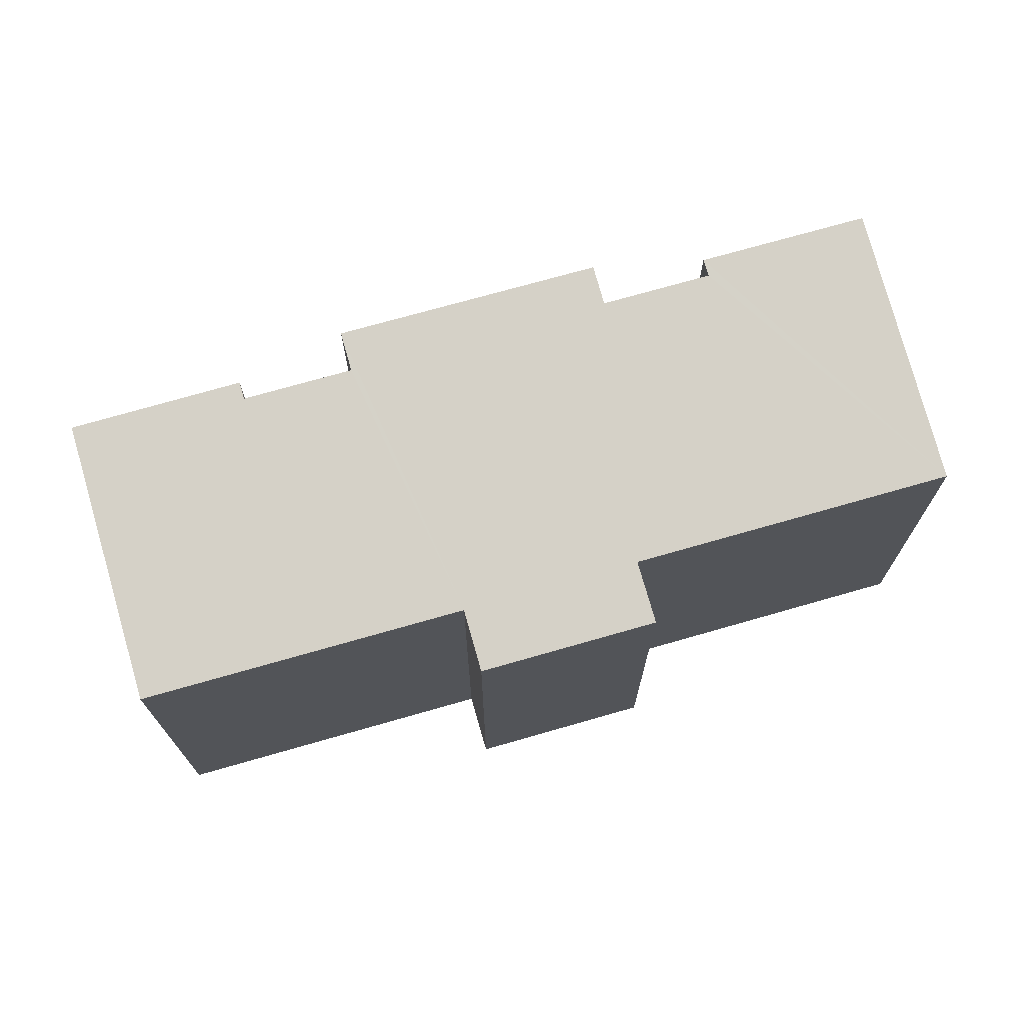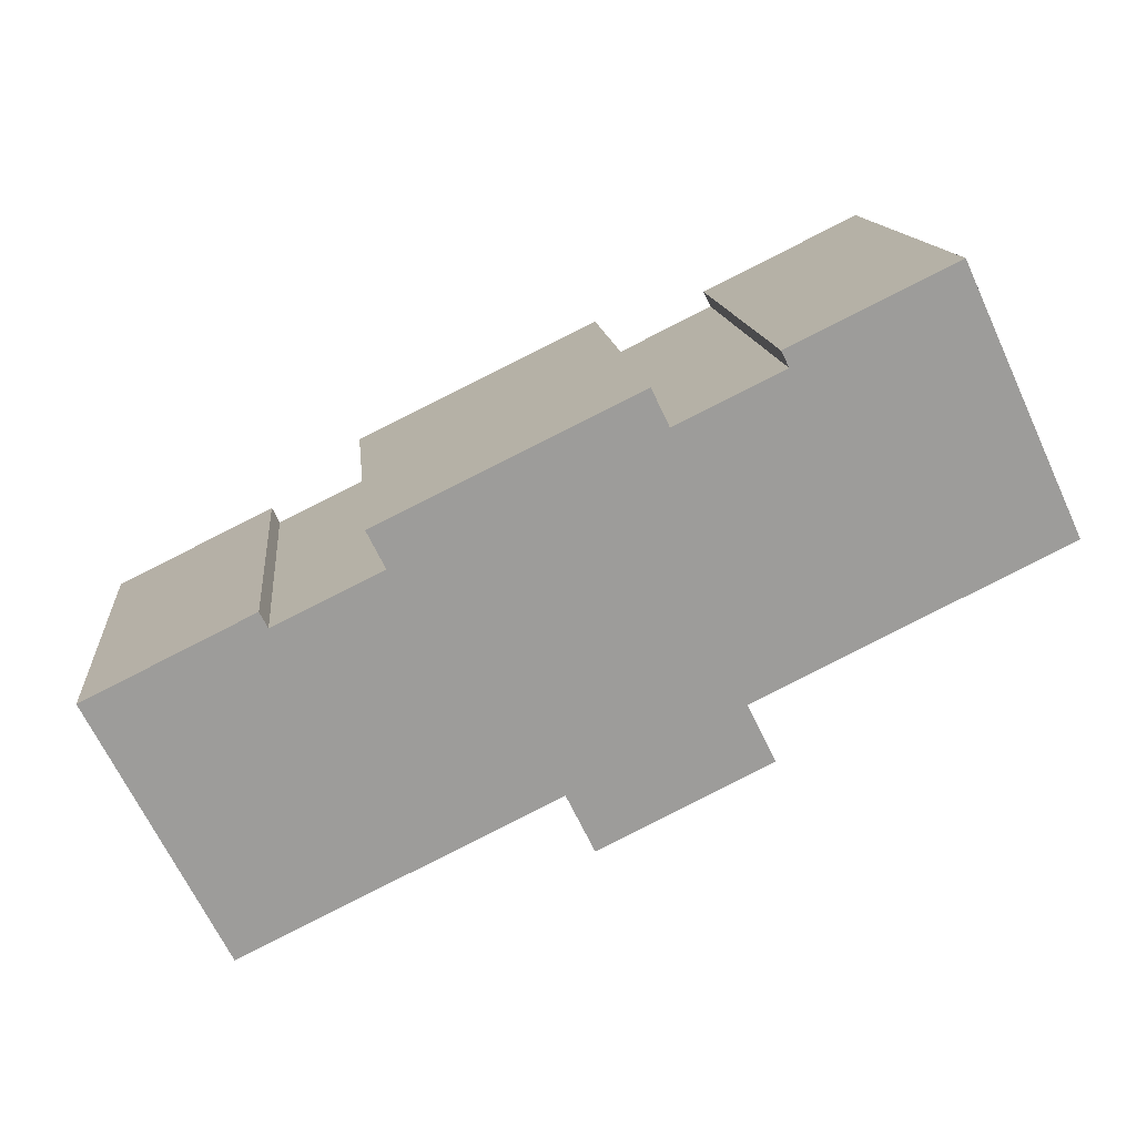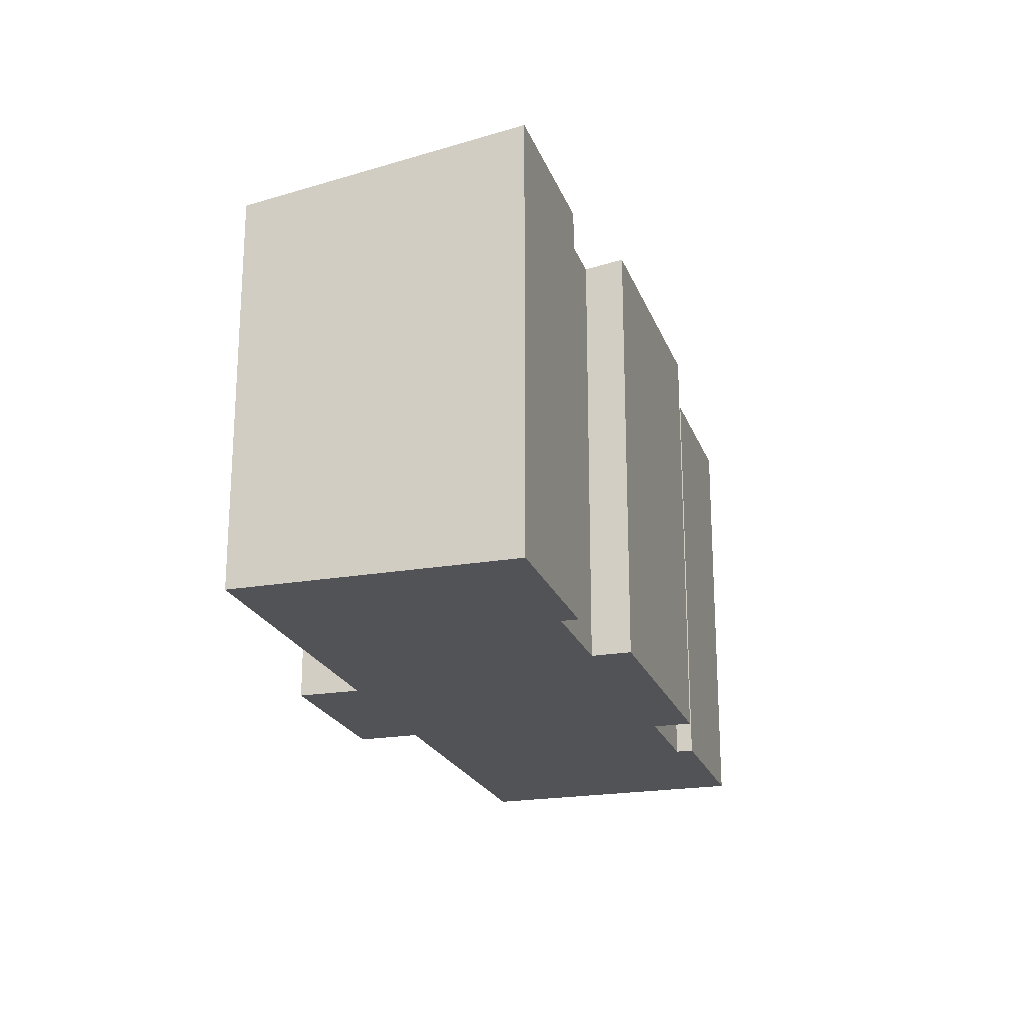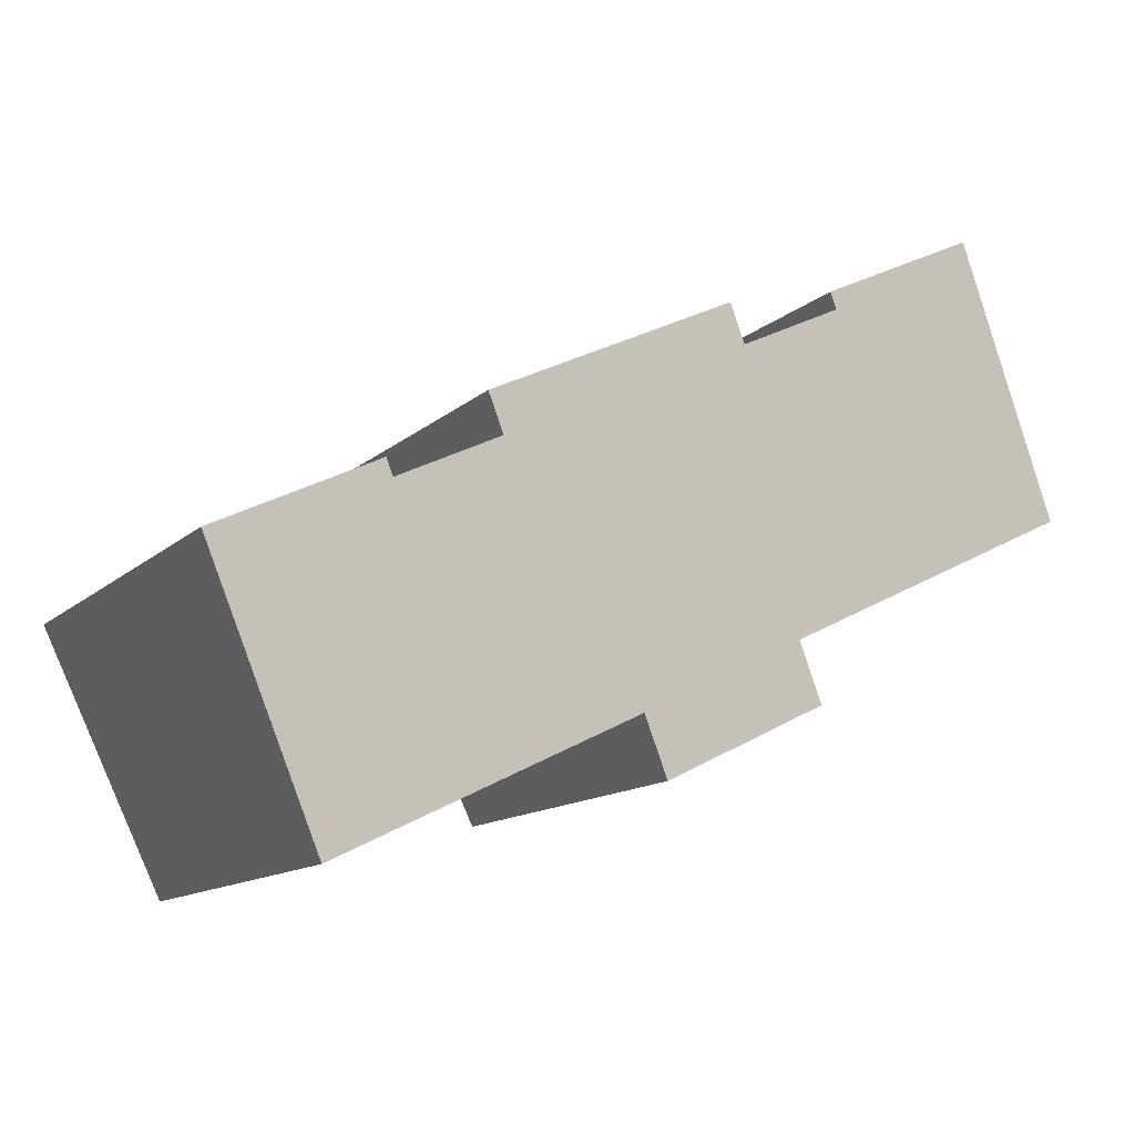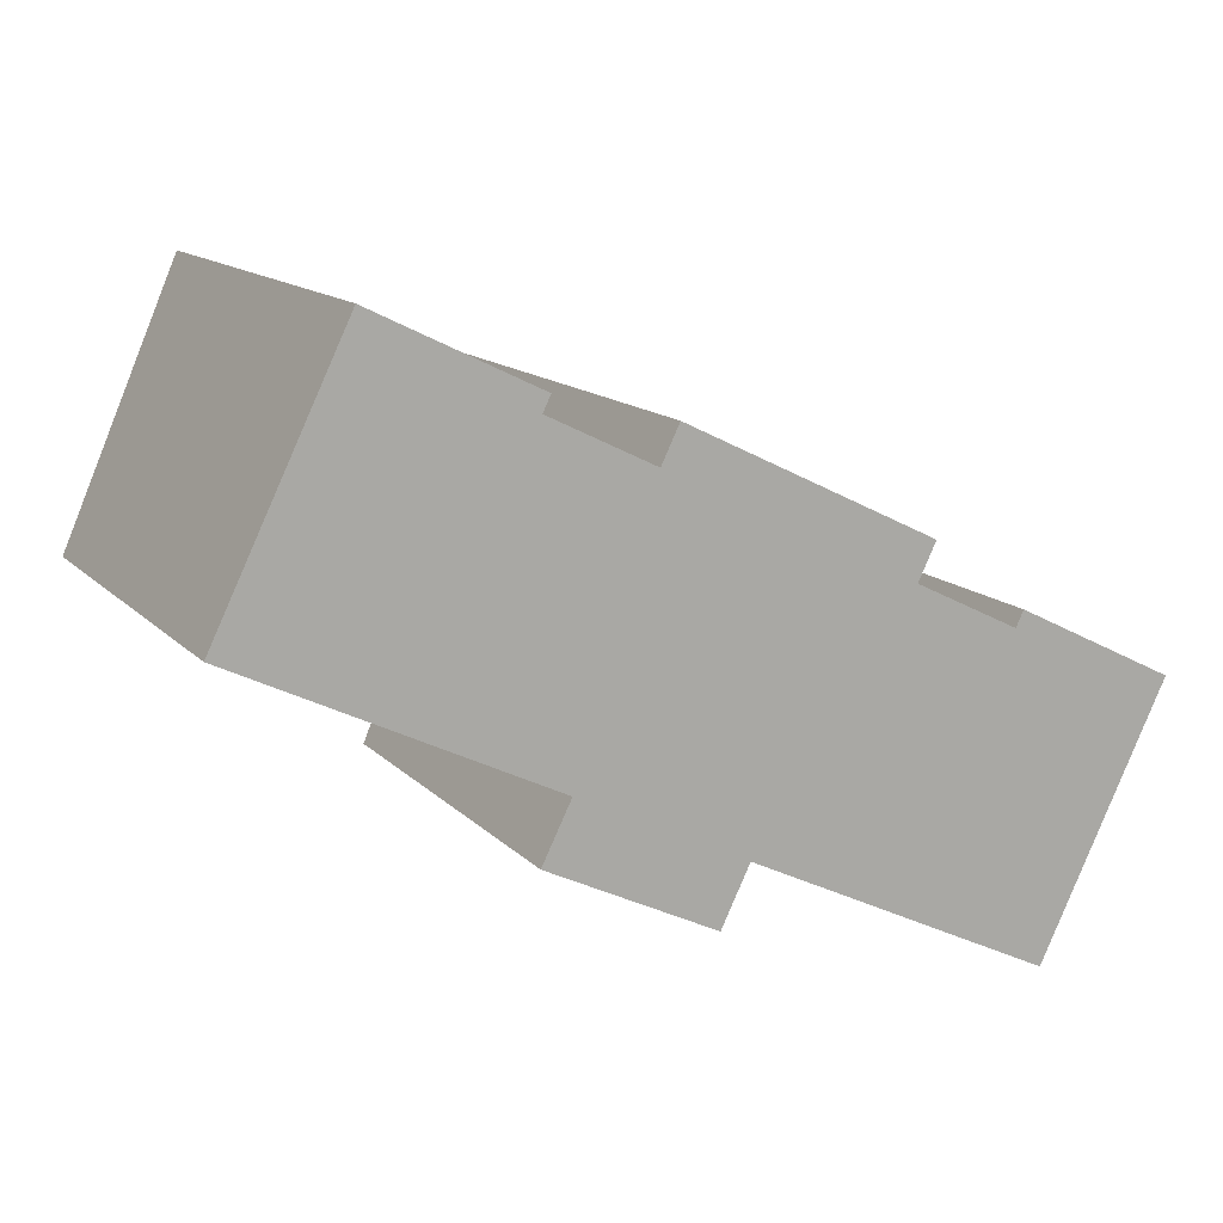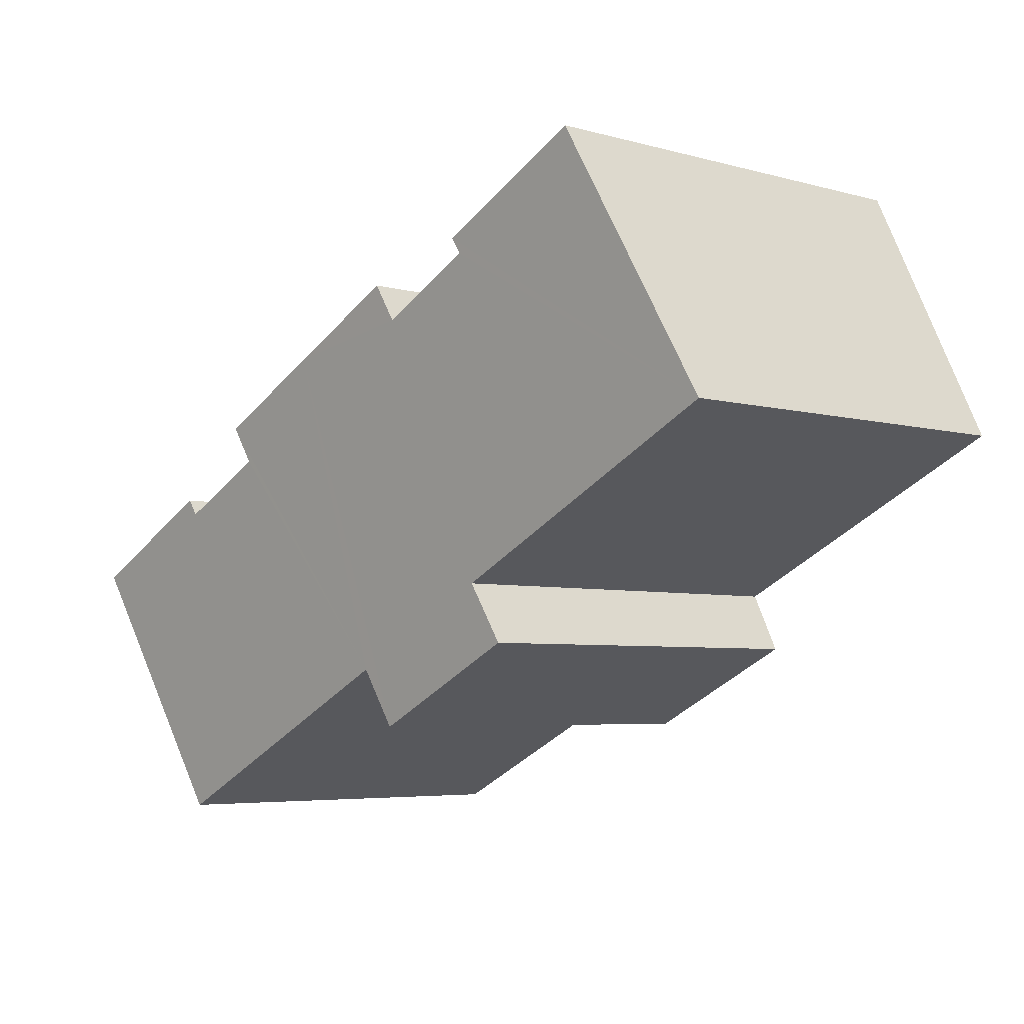
<metadata>
{"format":"obj","ext":"obj","renderer":"f3d","projection":"perspective","resolution":1024,"background":"white","views":[{"elev":71.9,"azim":-170.0,"up":"+Y"},{"elev":13.2,"azim":174.5,"up":"+Z"},{"elev":-21.7,"azim":-46.9,"up":"+Y"},{"elev":-12.9,"azim":151.8,"up":"+Z"},{"elev":13.7,"azim":-26.5,"up":"+Z"},{"elev":-5.0,"azim":-131.4,"up":"+Z"}]}
</metadata>
<code>
v  26.16 12.92 -3.458
v  21.3 12.85 -1.626
v  21.52 12.92 -1.164
v  18.82 13.02 0.902
v  13.65 11.77 -6.677
v  15.22 13.02 2.653
v  18.3 12.85 -0.158
v  15.11 11.77 -7.384
v  22.49 11.77 -10.98
v  11.11 12.85 3.345
v  11.63 13.01 4.405
v  8.818 11.77 -4.313
v  7.978 11.52 -5.99
v  8.114 11.52 -6.056
v  12.83 11.52 -8.361
v  8.326 12.92 5.275
v  0 11.77 7.21e-16
v  3.688 12.92 7.544
v  8.098 12.85 4.821
v  21.52 7.127e-17 -1.164
v  26.16 2.117e-16 -3.458
v  3.688 -4.619e-16 7.544
v  8.326 -3.23e-16 5.275
v  8.098 -2.952e-16 4.821
v  11.11 -2.048e-16 3.345
v  11.63 -2.697e-16 4.405
v  18.82 -5.523e-17 0.902
v  15.22 -1.624e-16 2.653
v  18.3 9.675e-18 -0.158
v  21.3 9.956e-17 -1.626
v  22.49 6.725e-16 -10.98
v  13.65 4.088e-16 -6.677
v  12.83 5.12e-16 -8.361
v  15.11 4.521e-16 -7.384
v  7.978 3.668e-16 -5.99
v  8.114 3.708e-16 -6.056
v  0 0 0
v  8.818 2.641e-16 -4.313
g defaultobject
f 1 2 3
f 4 5 6
f 5 4 7
f 5 7 8
f 8 7 2
f 8 2 9
f 9 2 1
f 6 10 11
f 10 6 12
f 12 6 13
f 13 6 14
f 14 6 15
f 15 6 5
f 16 17 18
f 17 16 19
f 17 19 12
f 12 19 10
f 20 1 3
f 1 20 21
f 22 16 18
f 16 22 23
f 24 10 19
f 10 24 25
f 26 6 11
f 6 26 4
f 4 26 27
f 27 26 28
f 29 2 7
f 2 29 30
f 21 9 1
f 9 21 31
f 32 15 5
f 15 32 33
f 23 19 16
f 19 23 24
f 27 7 4
f 7 27 29
f 31 8 9
f 8 31 5
f 5 31 32
f 32 31 34
f 33 14 15
f 14 33 13
f 13 33 35
f 35 33 36
f 12 37 17
f 37 12 38
f 13 38 12
f 38 13 35
f 17 22 18
f 22 17 37
f 10 26 11
f 26 10 25
f 2 20 3
f 20 2 30
f 35 32 38
f 32 35 36
f 32 36 33
f 37 23 22
f 23 37 24
f 24 37 25
f 25 37 29
f 29 37 30
f 30 37 21
f 21 37 31
f 31 37 38
f 31 38 34
f 34 38 32
f 21 20 30
f 25 28 26
f 28 25 27
f 27 25 29

</code>
